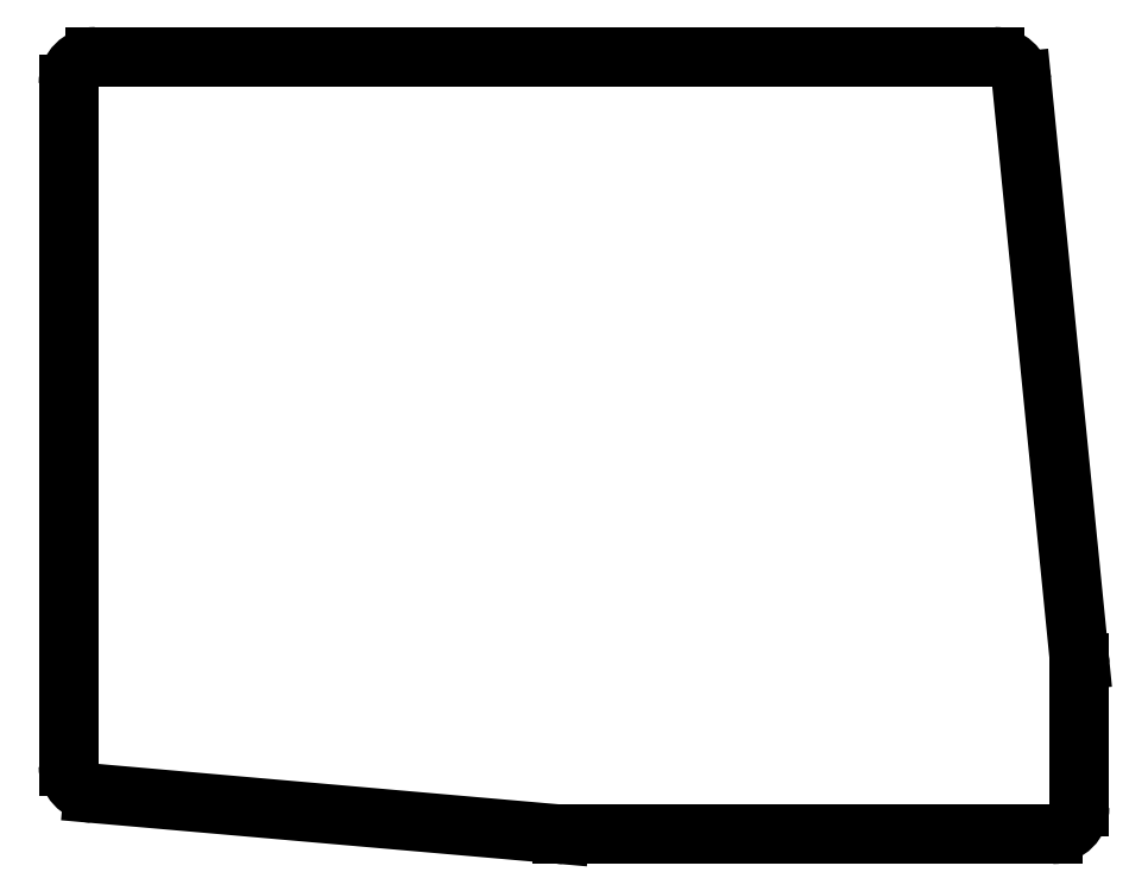
<metadata>
{"format":"dxf","ext":"dxf","renderer":"ezdxf+matplotlib","layout":"modelspace","background":"white","min_lineweight":24,"dpi":150}
</metadata>
<code>
0
SECTION
2
ENTITIES
0
LINE
8
0
10
142.9
20
-183
11
142.9
21
-107.8
0
LINE
8
0
10
145.9
20
-104.8
11
244.9
21
-104.8
0
LINE
8
0
10
247.9
20
-107.5
11
254.3
21
-171.3
0
LINE
8
0
10
254.3
20
-171.6
11
254.3
21
-187.5
0
LINE
8
0
10
251.3
20
-190.5
11
197.3
21
-190.5
0
LINE
8
0
10
197
20
-190.5
11
145.6
21
-186
0
ARC
8
0
10
145.9
20
-107.8
40
3
50
90
51
180
0
ARC
8
0
10
244.9
20
-107.8
40
3
50
5.711
51
90
0
ARC
8
0
10
251.3
20
-171.6
40
3
50
0
51
5.711
0
ARC
8
0
10
251.3
20
-187.5
40
3
50
270
51
0
0
ARC
8
0
10
197.3
20
-187.5
40
3
50
265
51
270
0
ARC
8
0
10
145.9
20
-183
40
3
50
180
51
265
0
ENDSEC
0
EOF

</code>
